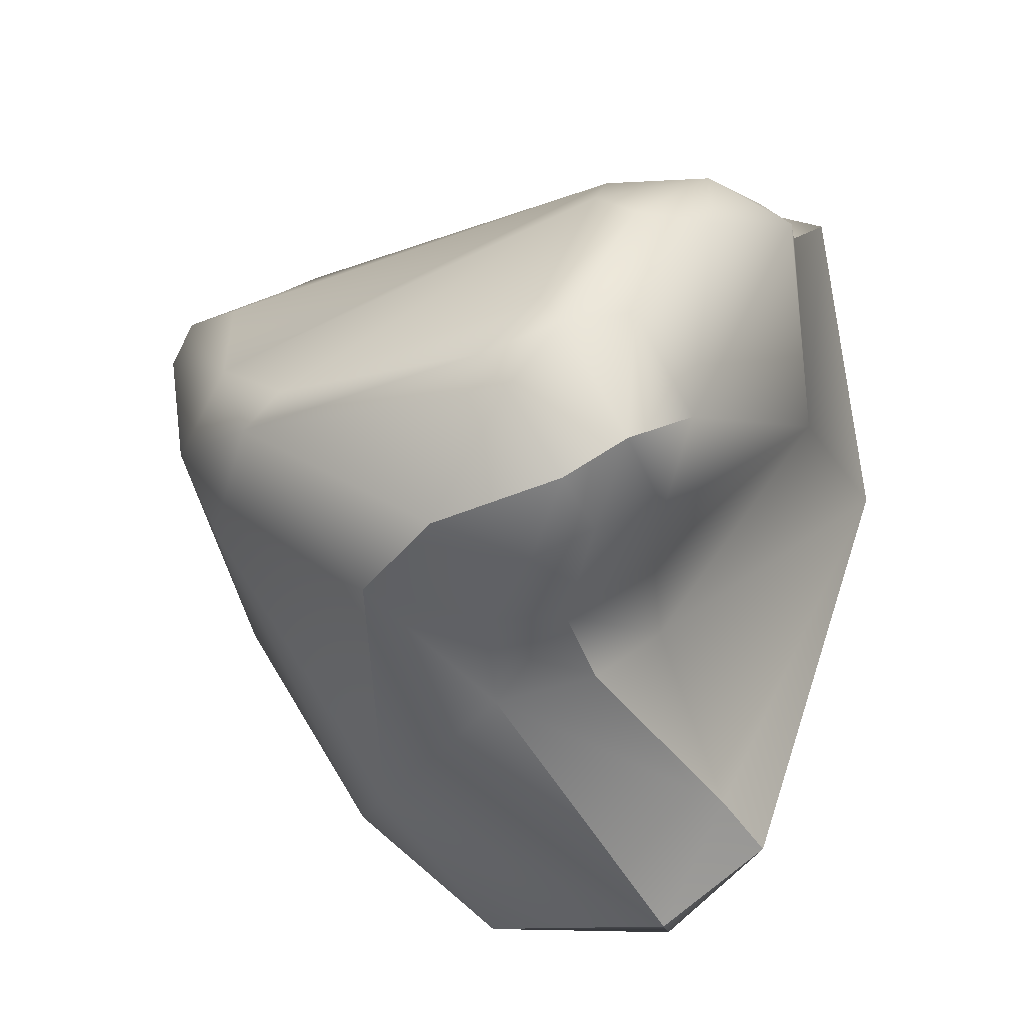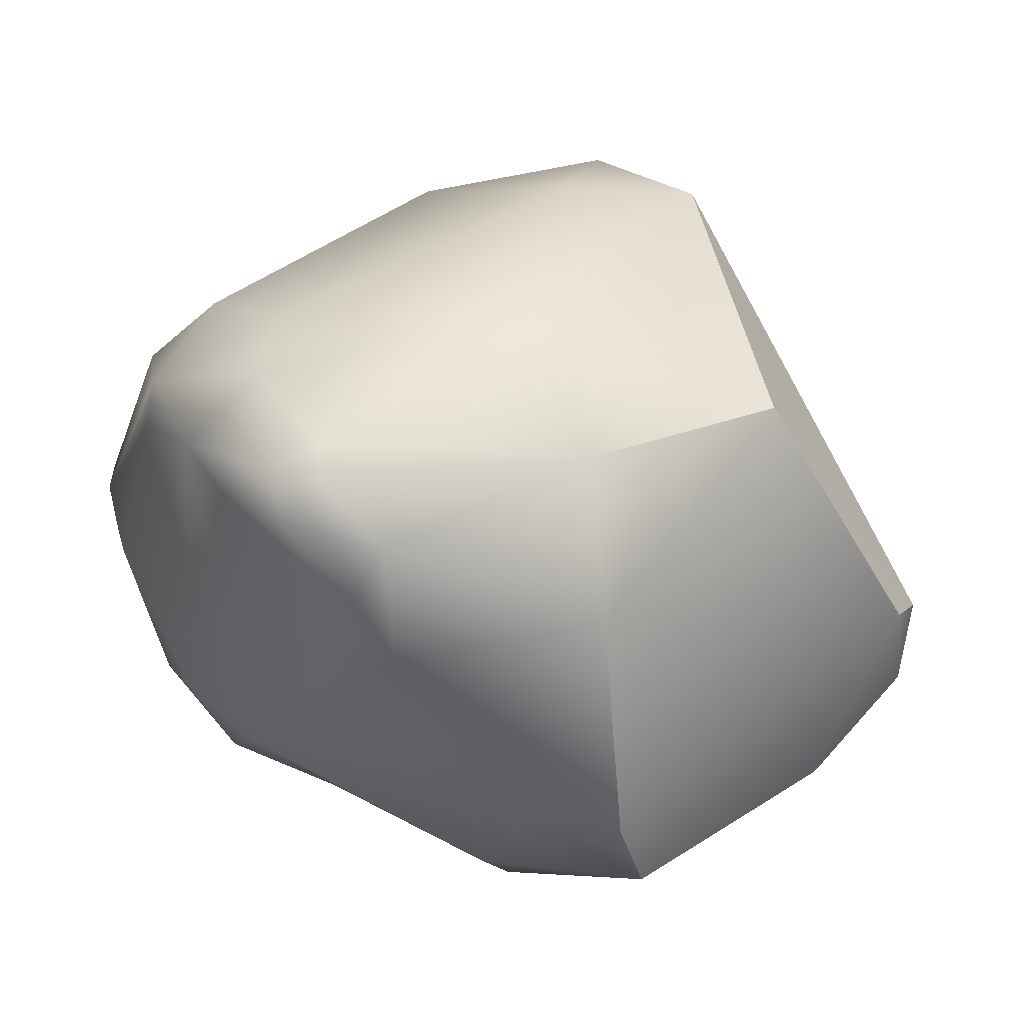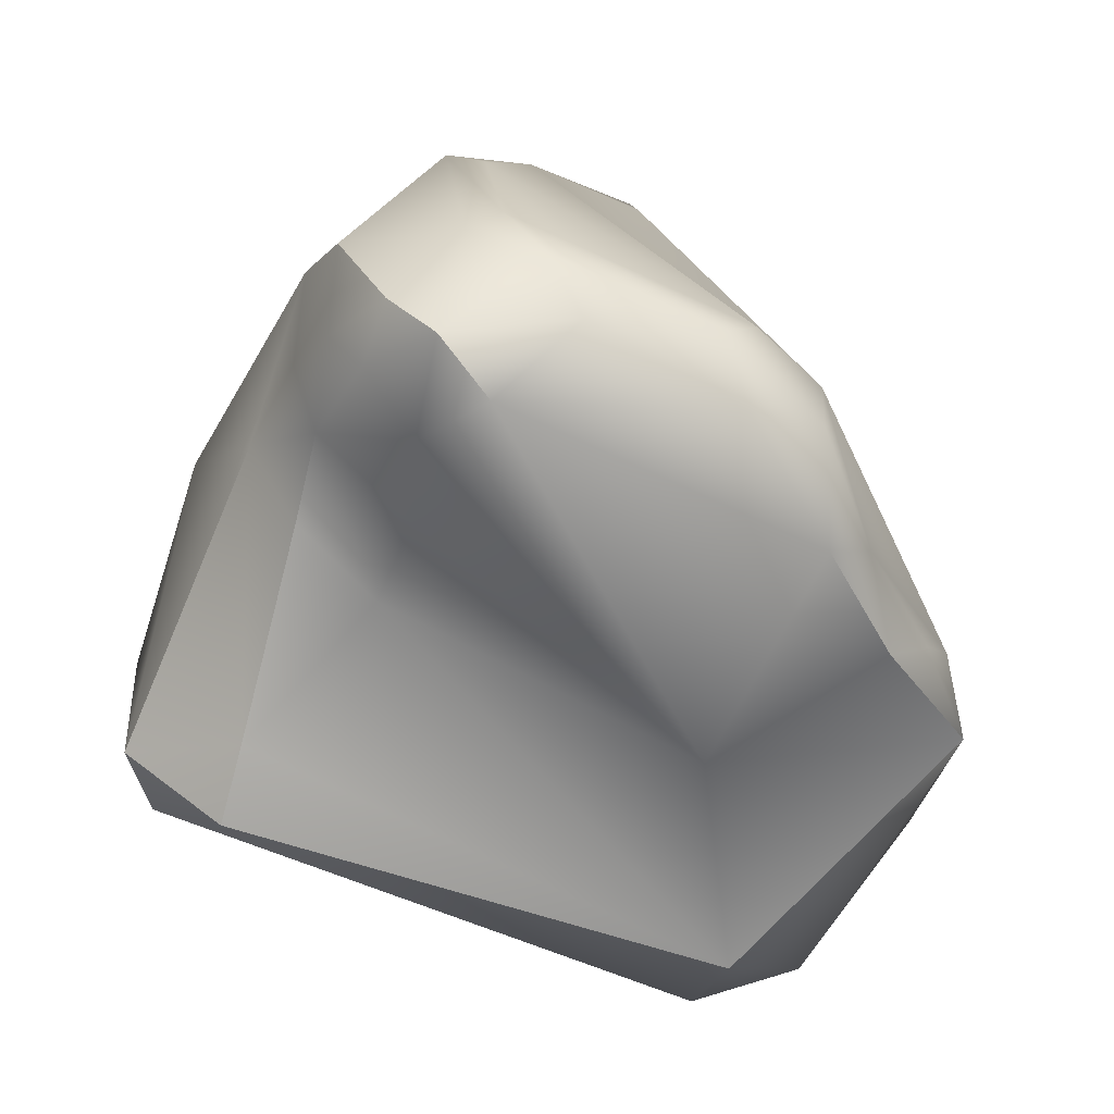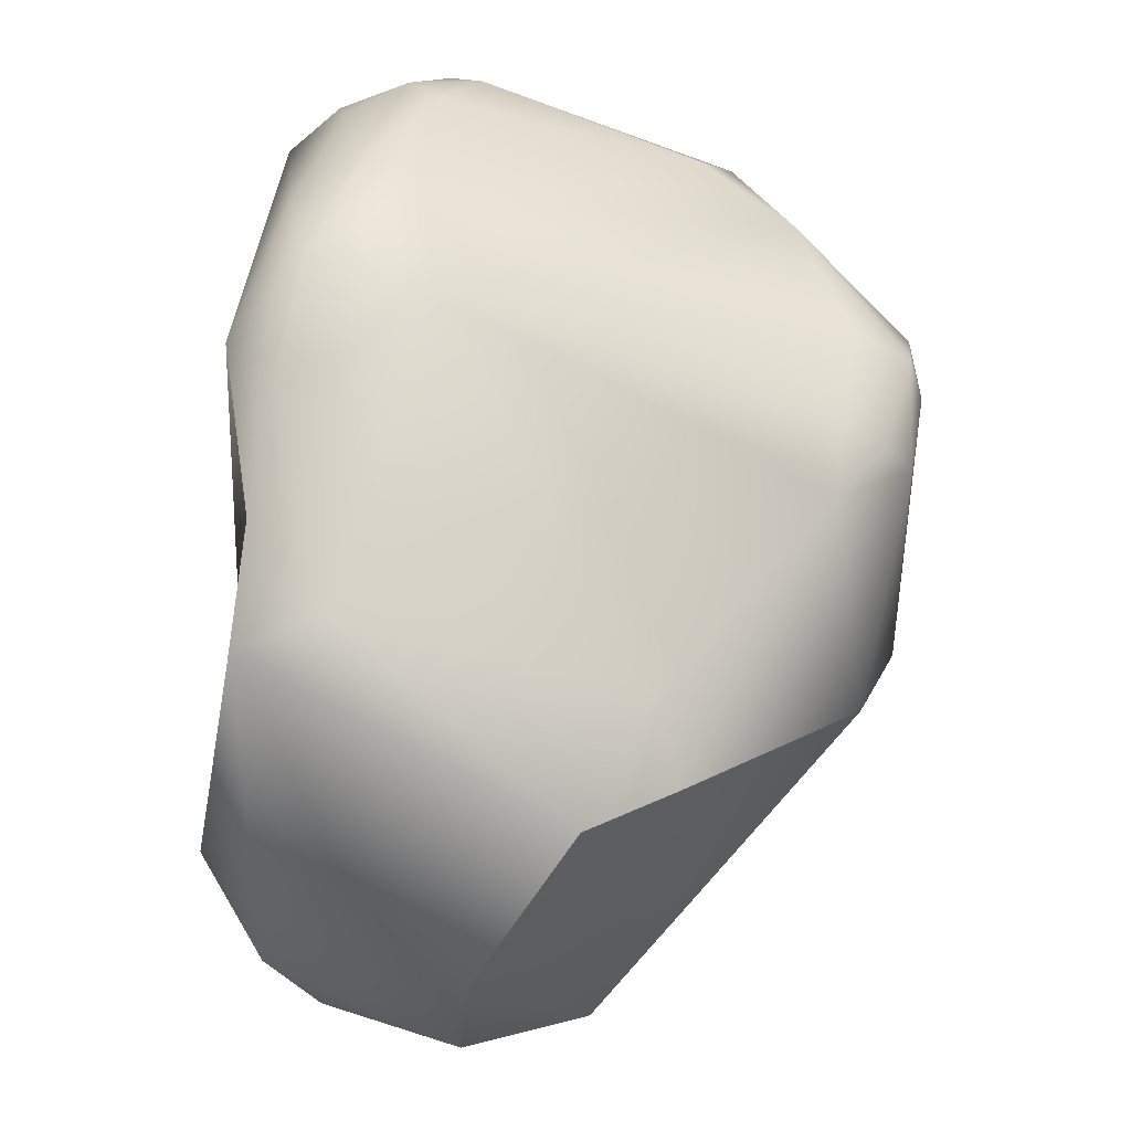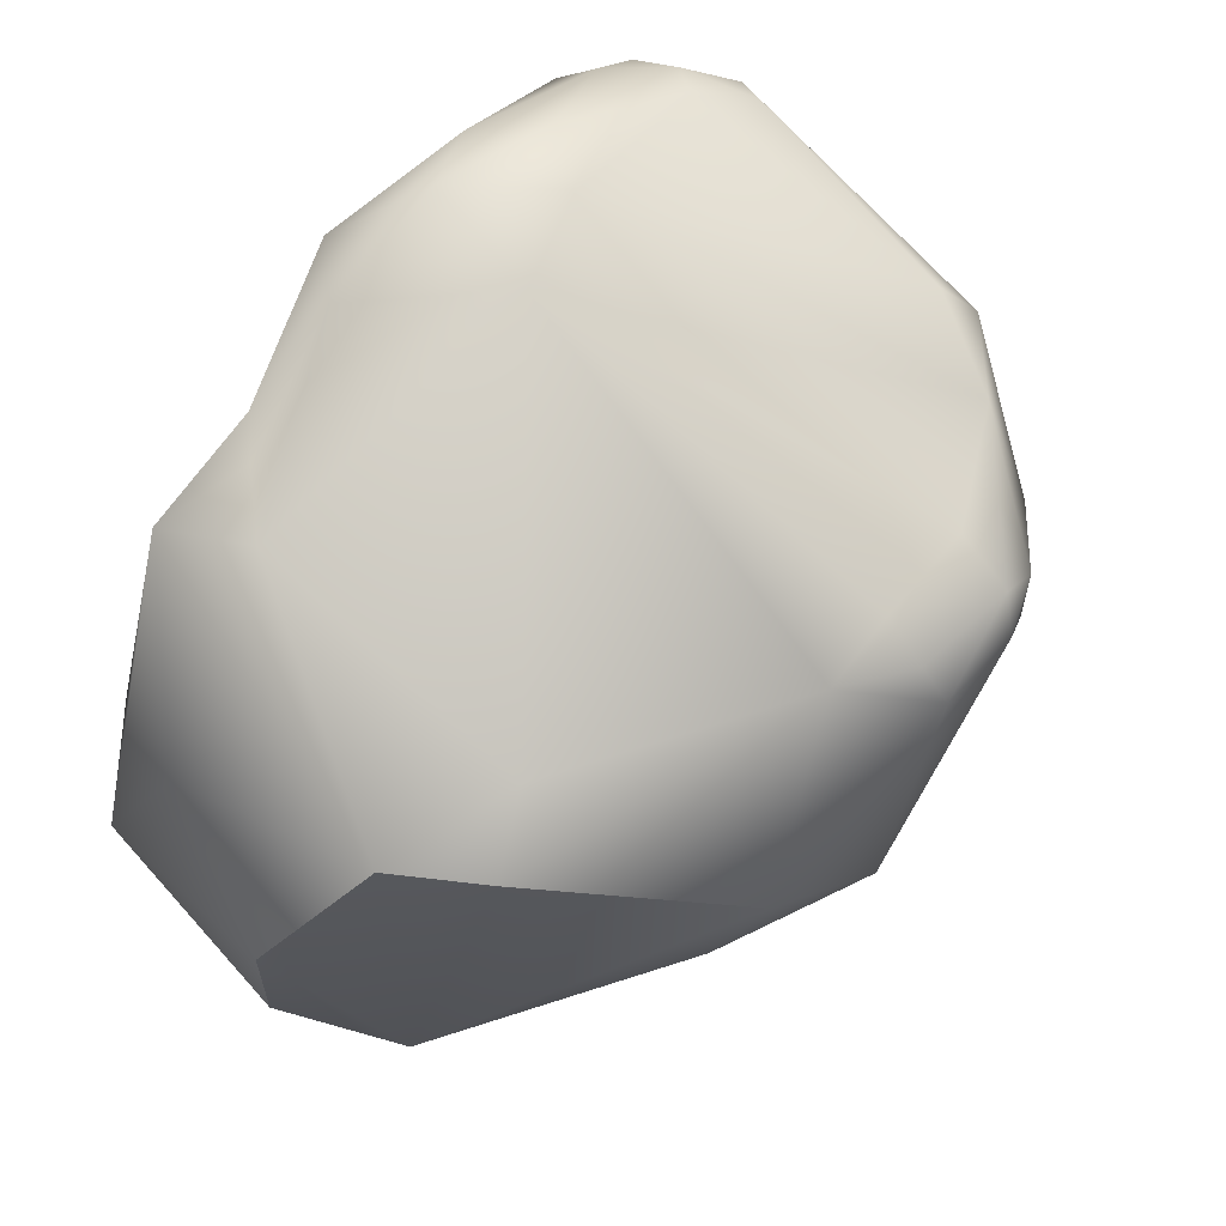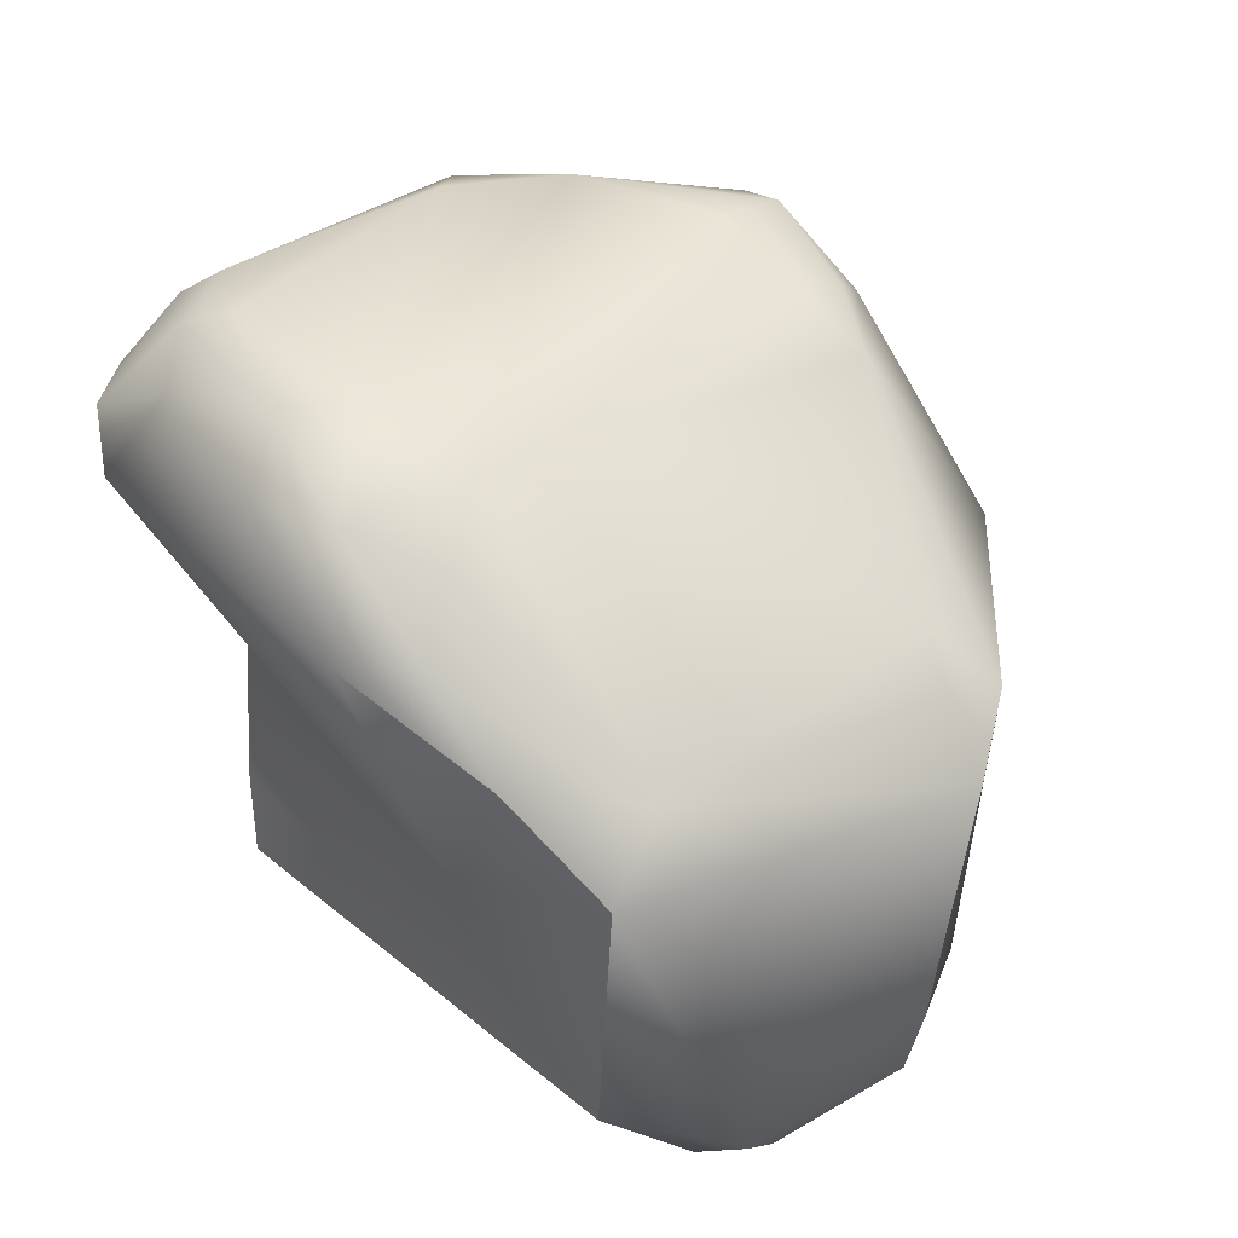
<metadata>
{"format":"obj","ext":"obj","renderer":"f3d","projection":"perspective","resolution":1024,"background":"white","views":[{"elev":19.1,"azim":108.3,"up":"+Y"},{"elev":78.2,"azim":-136.7,"up":"+Z"},{"elev":-51.2,"azim":133.1,"up":"+Z"},{"elev":59.7,"azim":-88.1,"up":"+Y"},{"elev":63.7,"azim":-56.3,"up":"+Y"},{"elev":64.8,"azim":-136.2,"up":"+Y"}]}
</metadata>
<code>
v -145.4 -180.6 -1.332
v -144.9 -181.1 -0.726
v -144.9 -180.8 -0.1743
v -145.4 -179.2 -1.274
v -144.3 -177.2 0.5179
v -144.8 -177 -0.2827
v -143.7 -176.7 0.3025
v -142.9 -178.3 2.129
v -145 -180.4 -2.621
v -144.7 -180.8 -2.075
v -144.6 -180.3 -3.156
v -144.9 -177.7 -2.272
v -145.1 -179.3 -3.045
v -144 -179.4 -3.7
v -142.7 -181.1 1.461
v -143.4 -176.1 -2.32
v -143.7 -176.3 -3.144
v -142.9 -176 -2.746
v -142.5 -176.1 -3.096
v -141.8 -179.3 2.544
v -140.2 -180.2 1.944
v -141.7 -176.8 1.818
v -141.1 -177 2.271
v -141 -177.4 2.534
v -141 -176.7 1.862
v -140 -176.7 1.971
v -140.2 -177.4 2.653
v -140.2 -176.9 2.499
v -139.8 -177.2 2.53
v -139.9 -177.7 2.586
v -142.1 -178 -3.397
v -140.3 -182.7 -0.01963
v -139.4 -181.7 0.4553
v -141.6 -175.6 -2.924
v -141.1 -175.7 -3.357
v -140.5 -175.2 -2.688
v -140.8 -175.3 -1.622
v -139.8 -175.3 -1.791
v -139.8 -175.4 -2.905
v -139.4 -175.3 -2.293
v -138.1 -176.9 0.6283
v -138.9 -177.9 2.051
v -138.7 -176.9 1.49
v -138.5 -178.4 1.531
v -137.9 -177.2 0.9244
v -139.6 -182.5 -2.7
v -139.6 -181.5 -3.613
v -138.8 -182.1 -2.836
v -139.2 -180.9 -3.29
v -139.1 -182.6 -1.026
v -138.8 -178.4 -2.661
v -138.1 -177.6 -2.933
v -139.3 -179.3 -2.626
v -138.4 -179.4 -2.269
v -137.9 -179.5 -1.478
v -137.5 -178.6 -1.509
v -137.9 -178.6 -2.124
v -138.2 -180.8 -0.2619
v -138.2 -175.9 -1.754
v -138.4 -175.9 -2.582
v -138 -176 -2.039
v -138.1 -176.8 -3.168
v -137.6 -176.8 -2.752
v -137.4 -178.4 -0.418
v -137.7 -176.2 -1.407
v -137.1 -177.6 -1.168
v -137.5 -176.5 -1.706
v -137.3 -177.9 -1.985
v -137.5 -177.6 -2.496
v -137.3 -177.1 -2.278
v -145.4 -180.6 -1.332
v -144.9 -181.1 -0.726
v -144.9 -181.1 -0.726
v -144.9 -180.8 -0.1743
v -144.3 -177.2 0.5179
v -144.8 -177 -0.2827
v -145 -180.4 -2.621
v -144.6 -180.3 -3.156
v -142.7 -181.1 1.461
v -142.7 -181.1 1.461
v -142.5 -176.1 -3.096
v -140.3 -182.7 -0.01963
v -140.3 -182.7 -0.01963
v -139.6 -182.5 -2.7
v -139.6 -181.5 -3.613
v -139.6 -181.5 -3.613
v -138.8 -182.1 -2.836
v -138.8 -182.1 -2.836
v -138.8 -182.1 -2.836
v -139.2 -180.9 -3.29
v -139.1 -182.6 -1.026
v -138.4 -179.4 -2.269
v -137.6 -176.8 -2.752
v -137.4 -178.4 -0.418
v -145.4 -180.6 -1.332
v -145.4 -179.2 -1.274
v -144 -179.4 -3.7
v -143.7 -176.3 -3.144
v -137.1 -177.6 -1.168
v -137.3 -177.1 -2.278
g grp1
f 1 2 3
f 74 72 15
f 4 1 3
f 72 32 15
f 12 96 6
f 96 13 95
f 13 96 12
f 3 79 8
f 79 20 8
f 3 5 76
f 3 8 5
f 7 6 75
f 3 76 4
f 8 20 24
f 7 75 22
f 8 22 75
f 24 22 8
f 13 11 9
f 14 11 13
f 13 17 14
f 77 10 71
f 71 10 73
f 73 10 82
f 9 95 13
f 77 78 10
f 82 10 78
f 82 78 46
f 17 13 12
f 80 83 21
f 6 7 16
f 12 6 17
f 6 16 17
f 31 98 19
f 81 17 18
f 17 16 18
f 34 81 18
f 34 18 16
f 80 21 20
f 30 20 21
f 16 7 37
f 34 16 37
f 37 7 22
f 37 22 25
f 22 23 25
f 23 22 24
f 26 37 25
f 25 23 28
f 26 25 28
f 28 23 24
f 37 26 43
f 26 28 43
f 27 20 30
f 24 20 27
f 24 27 28
f 27 29 28
f 29 27 30
f 29 30 42
f 43 28 29
f 21 42 30
f 43 29 42
f 14 47 11
f 98 31 97
f 97 31 53
f 11 47 84
f 21 83 33
f 50 33 83
f 50 58 33
f 35 81 34
f 35 31 19
f 33 44 21
f 44 33 58
f 34 36 35
f 36 39 35
f 40 39 36
f 36 34 37
f 38 36 37
f 37 43 38
f 40 36 38
f 38 43 41
f 40 38 59
f 38 41 59
f 41 43 45
f 44 42 21
f 43 42 45
f 44 45 42
f 64 45 44
f 48 84 47
f 49 97 53
f 97 49 85
f 46 91 82
f 49 53 54
f 46 87 91
f 88 58 50
f 55 58 88
f 90 92 55
f 94 58 55
f 86 90 89
f 89 90 55
f 53 31 51
f 51 31 52
f 57 53 51
f 57 54 53
f 92 57 55
f 68 56 57
f 56 55 57
f 55 56 94
f 57 51 52
f 52 69 57
f 57 69 68
f 64 44 58
f 39 40 60
f 60 40 61
f 40 59 61
f 61 59 65
f 59 41 65
f 62 39 60
f 62 60 63
f 63 60 61
f 63 61 67
f 61 65 67
f 62 31 35
f 35 39 62
f 31 62 52
f 62 93 52
f 63 67 70
f 93 69 52
f 69 93 100
f 65 41 45
f 66 45 64
f 45 67 65
f 66 67 45
f 56 68 99
f 94 56 99
f 68 100 99
f 67 66 70
f 68 69 100

</code>
